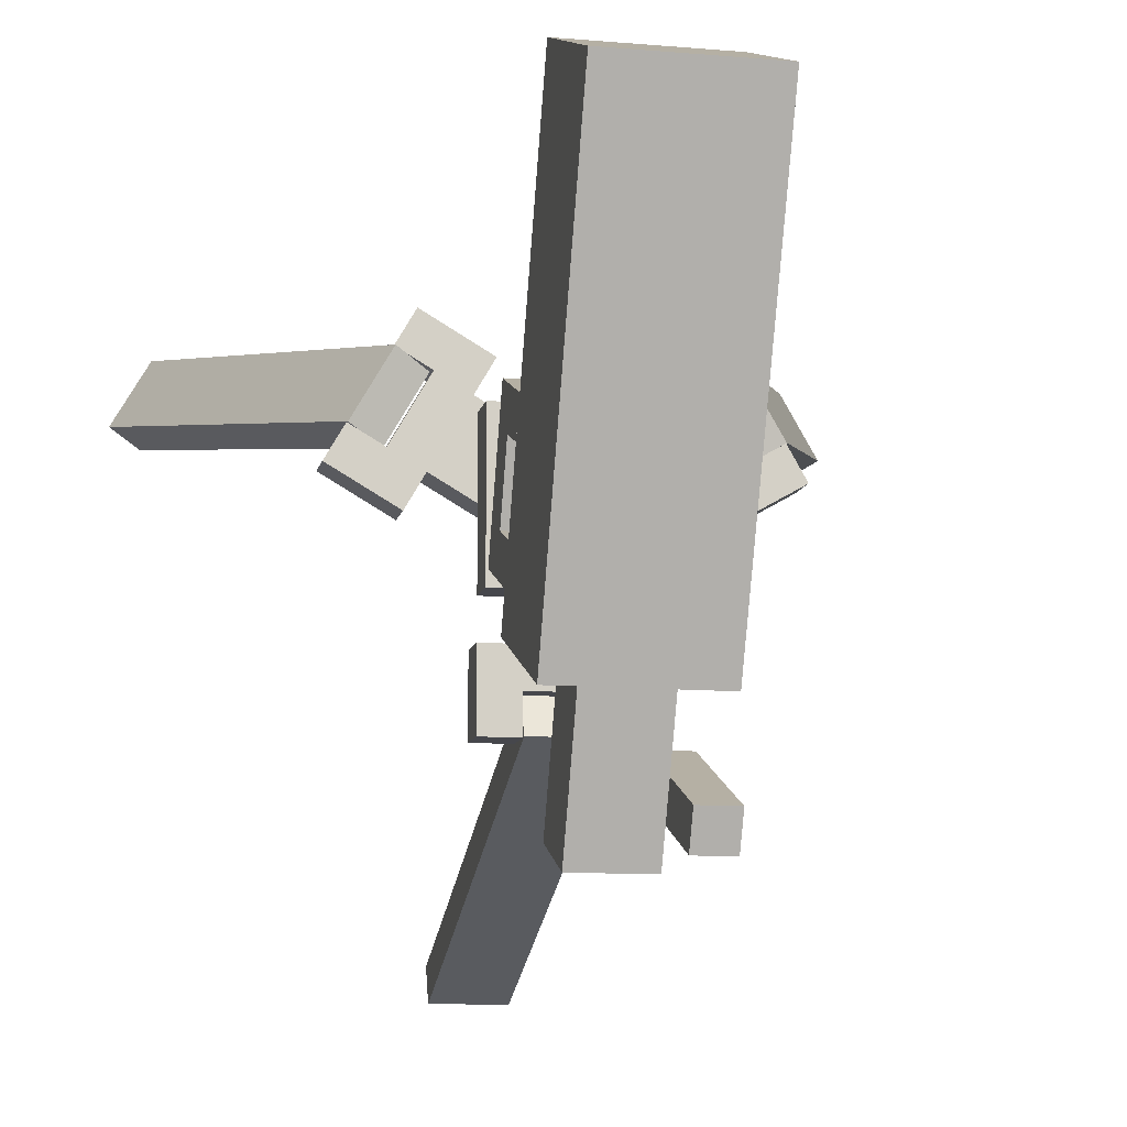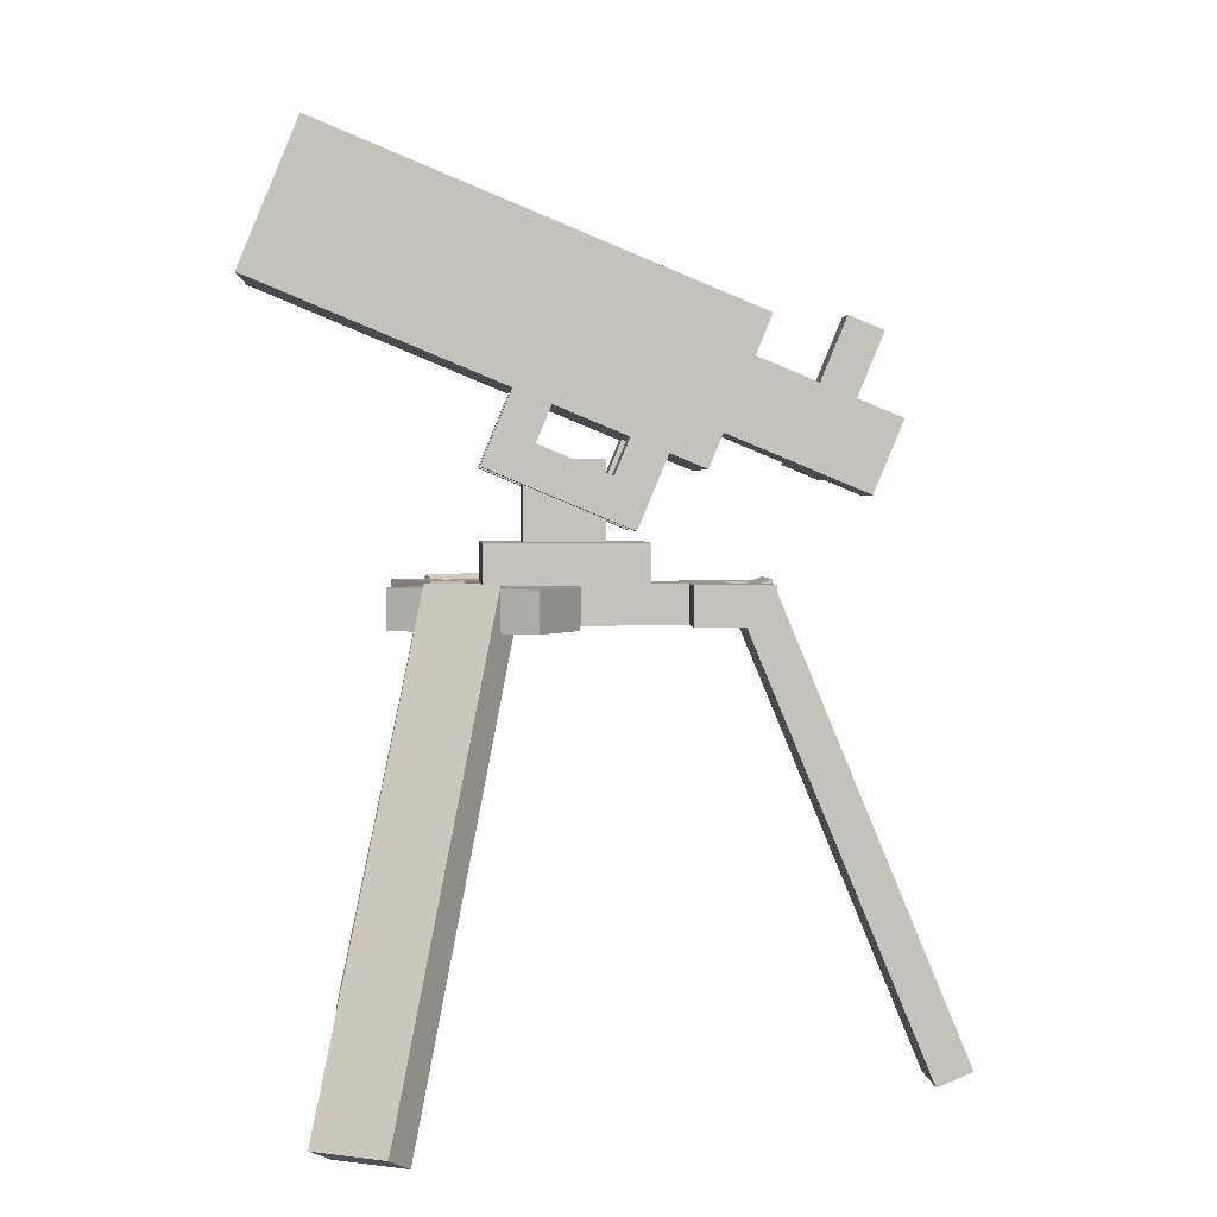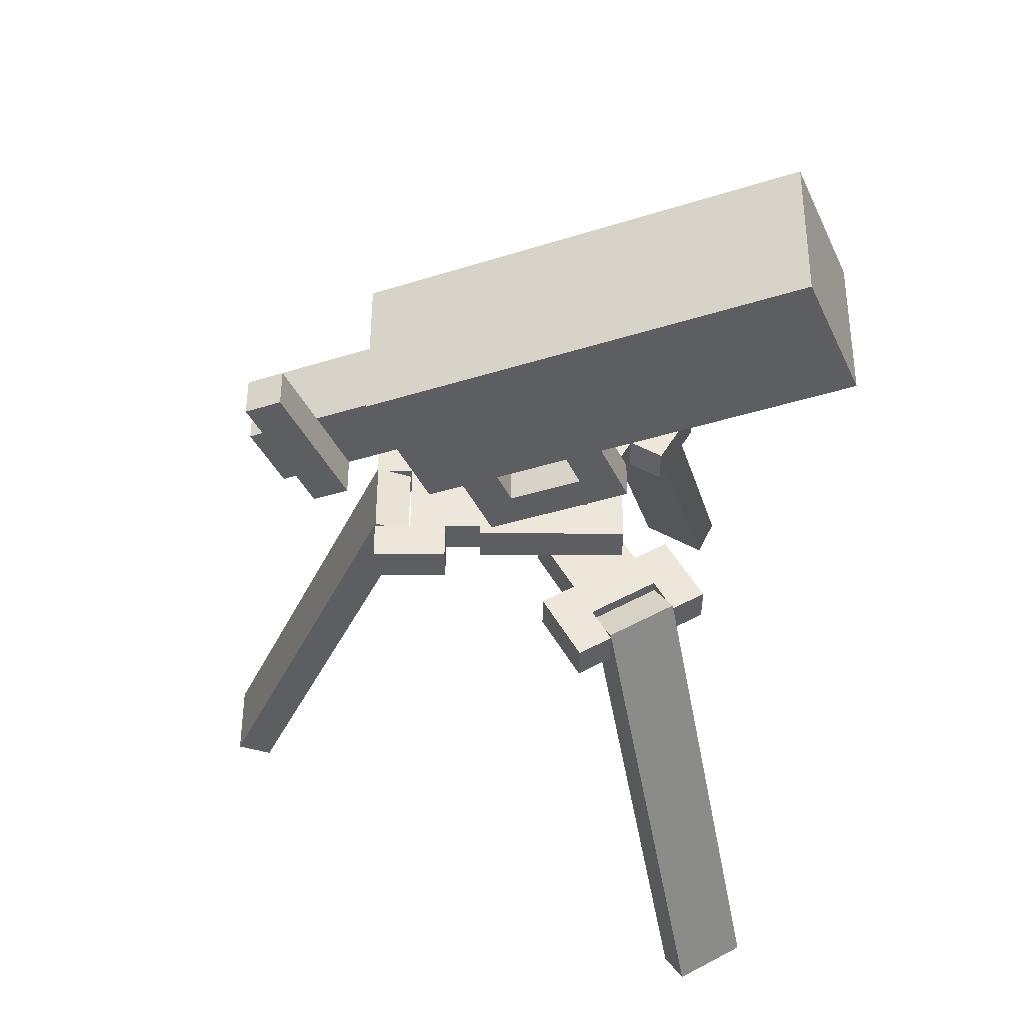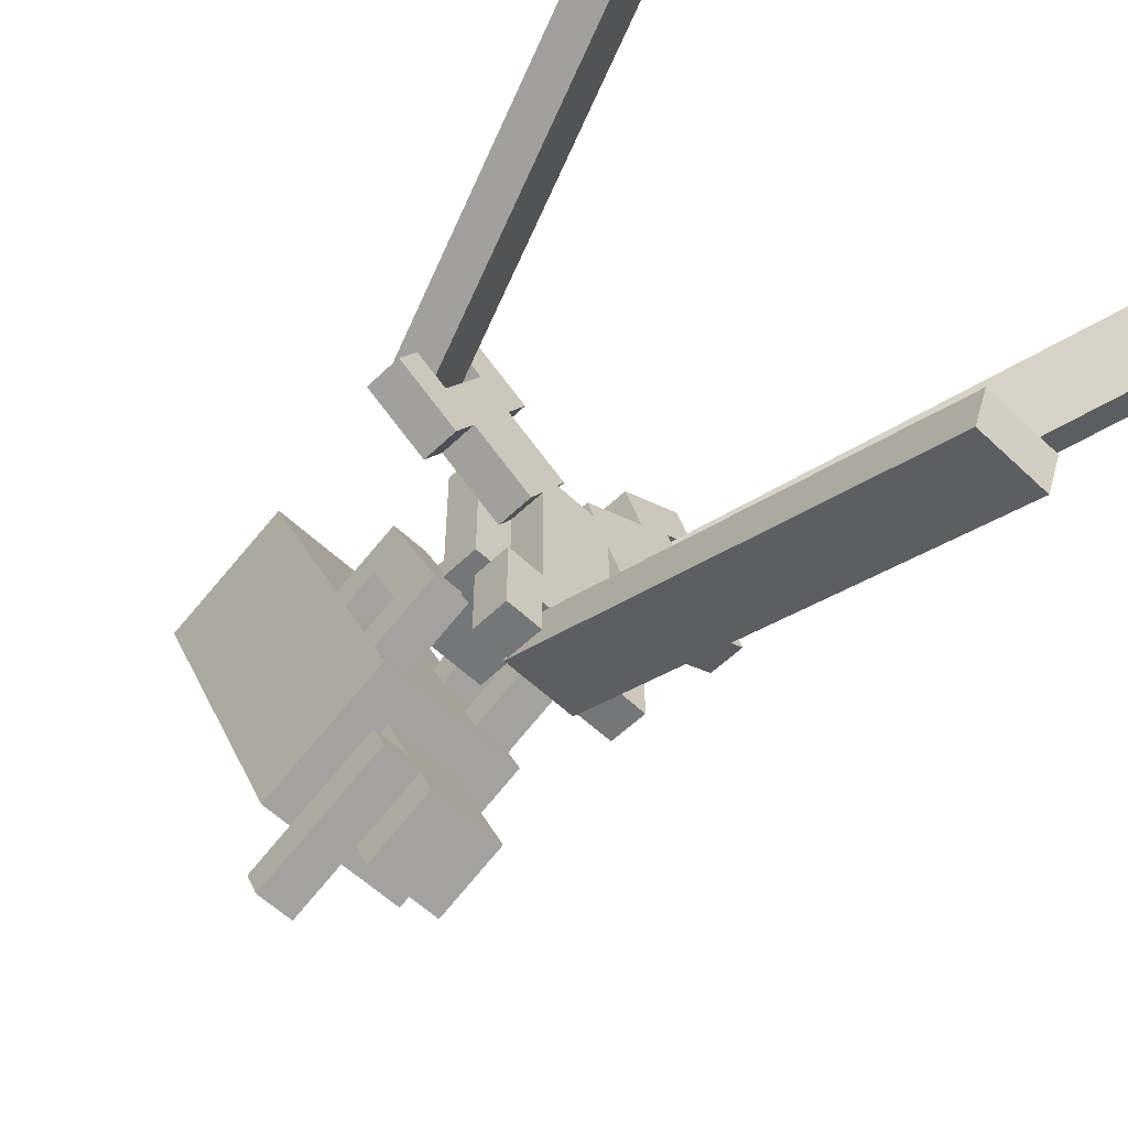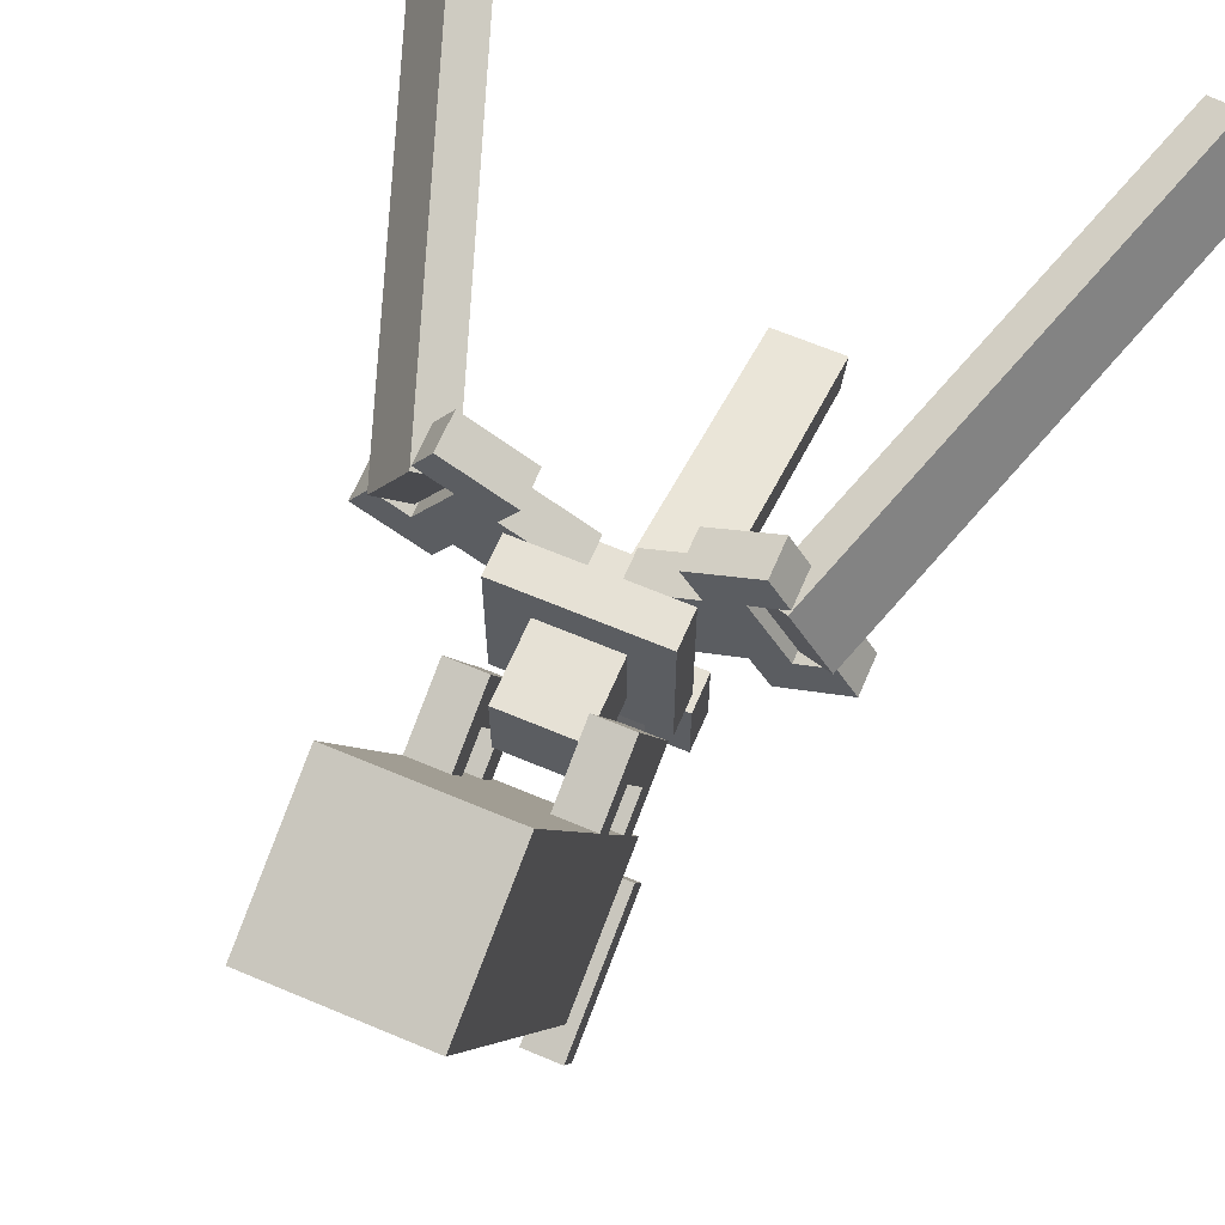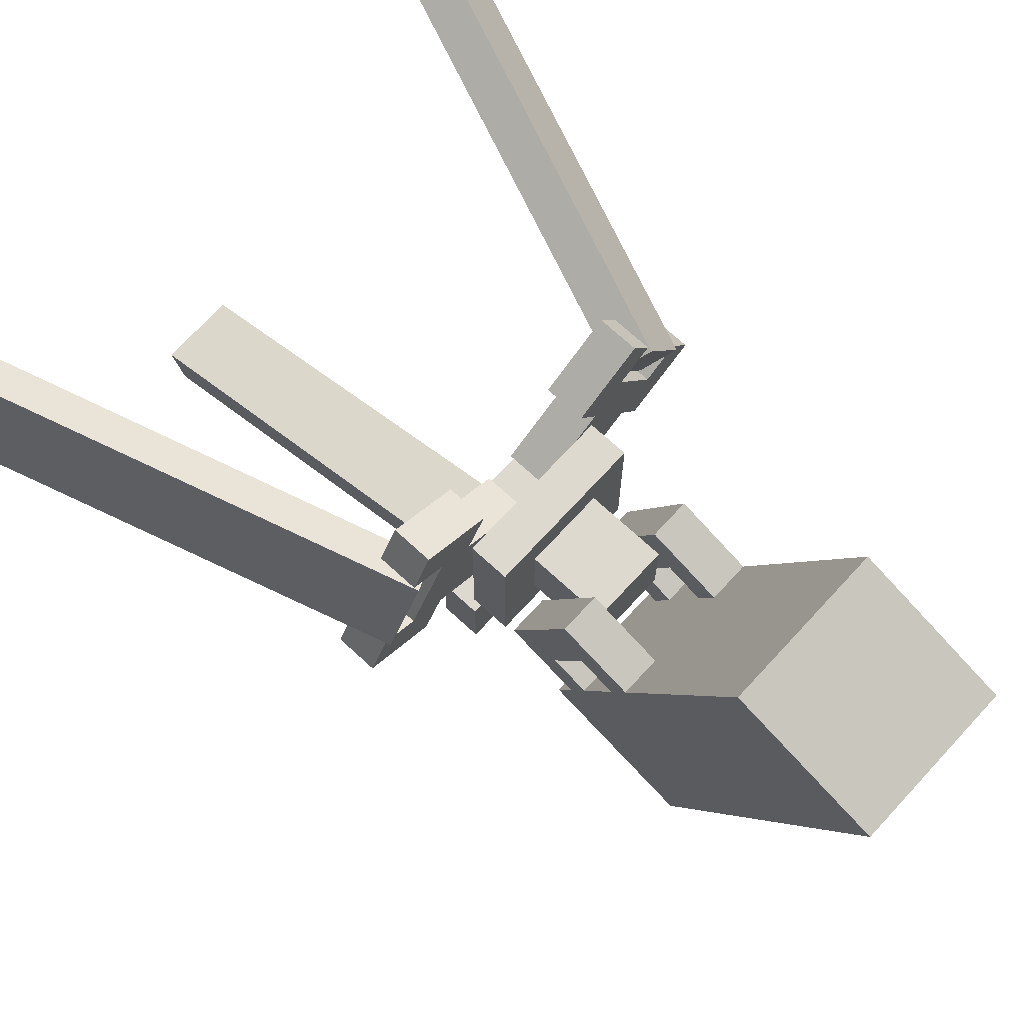
<metadata>
{"format":"obj","ext":"obj","renderer":"f3d","projection":"perspective","resolution":1024,"background":"white","views":[{"elev":-11.0,"azim":168.1,"up":"+Z"},{"elev":2.3,"azim":86.4,"up":"+Y"},{"elev":52.4,"azim":-89.7,"up":"+Y"},{"elev":-56.7,"azim":-44.8,"up":"+Z"},{"elev":64.7,"azim":-156.9,"up":"+Z"},{"elev":71.5,"azim":132.6,"up":"+Z"}]}
</metadata>
<code>
o Cube.012_Cube.025
v -0.1 -11.38 1.92
v -0.1 -11.28 1.92
v -0.1 -11.38 1.72
v -0.1 -11.28 1.72
v 0.1 -11.38 1.92
v 0.1 -11.28 1.92
v 0.1 -11.38 1.72
v 0.1 -11.28 1.72
f 1 2 4 3
f 3 4 8 7
f 7 8 6 5
f 5 6 2 1
f 3 7 5 1
f 8 4 2 6
o Cube_Cube.028
v -0.2 -10.55 2.594
v -0.2 -10.18 2.441
v -0.2 -11.01 1.485
v -0.2 -10.64 1.332
v 0.2 -10.55 2.594
v 0.2 -10.18 2.441
v 0.2 -11.01 1.485
v 0.2 -10.64 1.332
f 9 10 12 11
f 11 12 16 15
f 15 16 14 13
f 13 14 10 9
f 11 15 13 9
f 16 12 10 14
o Cube.002_Cube.032
v -0.2 -11.28 2.02
v -0.2 -11.18 2.02
v -0.2 -11.28 1.62
v -0.2 -11.18 1.62
v 0.2 -11.28 2.02
v 0.2 -11.18 2.02
v 0.2 -11.28 1.62
v 0.2 -11.18 1.62
f 17 18 20 19
f 19 20 24 23
f 23 24 22 21
f 21 22 18 17
f 19 23 21 17
f 24 20 18 22
o Cube.004_Cube.033
v -0.1 -11.18 1.92
v -0.1 -10.98 1.92
v -0.1 -11.18 1.72
v -0.1 -10.98 1.72
v 0.1 -11.18 1.92
v 0.1 -10.98 1.92
v 0.1 -11.18 1.72
v 0.1 -10.98 1.72
f 25 26 28 27
f 27 28 32 31
f 31 32 30 29
f 29 30 26 25
f 27 31 29 25
f 32 28 26 30
o Cube.013_Cube.000
v 0.1 -11.04 1.932
v 0.2 -11.04 1.932
v 0.1 -11 2.024
v 0.2 -11 2.024
v 0.1 -10.85 1.855
v 0.2 -10.85 1.855
v 0.1 -10.81 1.947
v 0.2 -10.81 1.947
v 0.1 -11.11 1.747
v 0.1 -11.02 1.708
v 0.2 -11.11 1.747
v 0.2 -11.02 1.708
v 0.1 -11.04 1.932
v 0.1 -10.95 1.893
v 0.2 -11.04 1.932
v 0.2 -10.95 1.893
v 0.1 -11.11 1.747
v 0.2 -11.11 1.747
v 0.1 -11.15 1.654
v 0.2 -11.15 1.654
v 0.1 -10.93 1.67
v 0.2 -10.93 1.67
v 0.1 -10.97 1.578
v 0.2 -10.97 1.578
v -0.1 -11.04 1.932
v -0.2 -11.04 1.932
v -0.1 -11 2.024
v -0.2 -11 2.024
v -0.1 -10.85 1.855
v -0.2 -10.85 1.855
v -0.1 -10.81 1.947
v -0.2 -10.81 1.947
v -0.1 -11.11 1.747
v -0.1 -11.02 1.708
v -0.2 -11.11 1.747
v -0.2 -11.02 1.708
v -0.1 -11.04 1.932
v -0.1 -10.95 1.893
v -0.2 -11.04 1.932
v -0.2 -10.95 1.893
v -0.1 -11.11 1.747
v -0.2 -11.11 1.747
v -0.1 -11.15 1.654
v -0.2 -11.15 1.654
v -0.1 -10.93 1.67
v -0.2 -10.93 1.67
v -0.1 -10.97 1.578
v -0.2 -10.97 1.578
f 33 35 39 37
f 36 40 39 35
f 34 38 40 36
f 34 36 35 33
f 37 39 40 38
f 33 37 38 34
f 42 46 48 44
f 44 48 47 43
f 43 47 45 41
f 41 45 46 42
f 49 53 55 51
f 51 55 56 52
f 52 56 54 50
f 50 49 51 52
f 53 54 56 55
f 50 54 53 49
f 57 61 63 59
f 60 59 63 64
f 58 60 64 62
f 58 57 59 60
f 61 62 64 63
f 57 58 62 61
f 66 68 72 70
f 68 67 71 72
f 67 65 69 71
f 65 66 70 69
f 73 75 79 77
f 75 76 80 79
f 76 74 78 80
f 74 76 75 73
f 77 79 80 78
f 74 73 77 78
o Cube.014_Cube.001
v -0.1 -10.91 1.447
v -0.1 -10.73 1.371
v -0.1 -11.07 1.078
v -0.1 -10.88 1.001
v 0.1 -10.91 1.447
v 0.1 -10.73 1.371
v 0.1 -11.07 1.078
v 0.1 -10.88 1.001
f 81 82 84 83
f 83 84 88 87
f 87 88 86 85
f 85 86 82 81
f 83 87 85 81
f 88 84 82 86
o Cube.015_Cube.003
v -0.2 -10.99 1.262
v -0.2 -10.62 1.109
v -0.2 -11.03 1.17
v -0.2 -10.66 1.017
v -0.1 -10.99 1.262
v -0.1 -10.62 1.109
v -0.1 -11.03 1.17
v -0.1 -10.66 1.017
f 89 90 92 91
f 91 92 96 95
f 95 96 94 93
f 93 94 90 89
f 91 95 93 89
f 96 92 90 94
o Cube.008_Cube
v -0.0366 -11.38 1.957
v -0.0366 -11.28 1.957
v -0.2098 -11.38 2.057
v -0.2098 -11.28 2.057
v -0.1366 -11.38 1.783
v -0.1366 -11.28 1.783
v -0.3098 -11.38 1.883
v -0.3098 -11.28 1.883
v -0.2964 -11.38 2.107
v -0.2964 -11.28 2.107
v -0.3964 -11.38 1.933
v -0.3964 -11.28 1.933
v -0.3598 -11.28 1.797
v -0.3598 -11.38 1.797
v -0.3098 -11.38 1.883
v -0.3098 -11.28 1.883
v -0.533 -11.28 1.897
v -0.533 -11.38 1.897
v -0.483 -11.38 1.983
v -0.483 -11.28 1.983
v -0.1598 -11.28 2.143
v -0.1598 -11.38 2.143
v -0.2098 -11.38 2.057
v -0.2098 -11.28 2.057
v -0.333 -11.28 2.243
v -0.333 -11.38 2.243
v -0.383 -11.38 2.157
v -0.383 -11.28 2.157
v -0.3012 -11.31 2.109
v -0.3812 -11.27 2.156
v -0.3675 -11.49 2.148
v -0.4475 -11.45 2.194
v -0.4012 -11.31 1.936
v -0.4812 -11.27 1.982
v -0.4675 -11.49 1.974
v -0.5475 -11.45 2.021
v -0.732 -12.51 2.358
v -0.8121 -12.47 2.404
v -0.832 -12.51 2.185
v -0.9121 -12.47 2.231
f 97 98 100 99
f 99 100 106 105
f 103 104 102 101
f 101 102 98 97
f 99 103 101 97
f 104 100 98 102
f 105 106 108 107
f 104 103 107 108
f 103 99 105 107
f 100 104 108 106
f 112 111 110 109
f 115 116 113 114
f 110 114 113 109
f 109 113 116 112
f 112 116 115 111
f 111 115 114 110
f 120 117 118 119
f 123 122 121 124
f 118 117 121 122
f 117 120 124 121
f 120 119 123 124
f 119 118 122 123
f 125 126 128 127
f 131 127 133 135
f 131 132 130 129
f 129 130 126 125
f 127 131 129 125
f 132 128 126 130
f 133 134 136 135
f 128 132 136 134
f 127 128 134 133
f 132 131 135 136
o Cube.006_Cube.014
v 0.1366 -11.38 1.783
v 0.1366 -11.28 1.783
v 0.3098 -11.38 1.883
v 0.3098 -11.28 1.883
v 0.0366 -11.38 1.957
v 0.0366 -11.28 1.957
v 0.2098 -11.38 2.057
v 0.2098 -11.28 2.057
v 0.3964 -11.38 1.933
v 0.3964 -11.28 1.933
v 0.2964 -11.38 2.107
v 0.2964 -11.28 2.107
v 0.1598 -11.28 2.143
v 0.1598 -11.38 2.143
v 0.2098 -11.38 2.057
v 0.2098 -11.28 2.057
v 0.333 -11.28 2.243
v 0.333 -11.38 2.243
v 0.383 -11.38 2.157
v 0.383 -11.28 2.157
v 0.3598 -11.28 1.797
v 0.3598 -11.38 1.797
v 0.3098 -11.38 1.883
v 0.3098 -11.28 1.883
v 0.533 -11.28 1.897
v 0.533 -11.38 1.897
v 0.483 -11.38 1.983
v 0.483 -11.28 1.983
v 0.4012 -11.31 1.936
v 0.4812 -11.27 1.982
v 0.4675 -11.49 1.974
v 0.5475 -11.45 2.021
v 0.3012 -11.31 2.109
v 0.3812 -11.27 2.156
v 0.3675 -11.49 2.148
v 0.4475 -11.45 2.194
v 0.832 -12.51 2.185
v 0.9121 -12.47 2.231
v 0.732 -12.51 2.358
v 0.8121 -12.47 2.404
f 137 138 140 139
f 139 140 146 145
f 143 144 142 141
f 141 142 138 137
f 139 143 141 137
f 144 140 138 142
f 145 146 148 147
f 144 143 147 148
f 143 139 145 147
f 140 144 148 146
f 152 151 150 149
f 155 156 153 154
f 150 154 153 149
f 149 153 156 152
f 152 156 155 151
f 151 155 154 150
f 160 157 158 159
f 163 162 161 164
f 158 157 161 162
f 157 160 164 161
f 160 159 163 164
f 159 158 162 163
f 165 166 168 167
f 171 167 173 175
f 171 172 170 169
f 169 170 166 165
f 167 171 169 165
f 172 168 166 170
f 173 174 176 175
f 168 172 176 174
f 167 168 174 173
f 172 171 175 176
o Cube.009_Cube.015
v -0.1 -11.38 1.72
v -0.1 -11.28 1.72
v -0.1 -11.38 1.52
v -0.1 -11.28 1.52
v 0.1 -11.38 1.72
v 0.1 -11.28 1.72
v 0.1 -11.38 1.52
v 0.1 -11.28 1.52
v -0.1 -11.38 1.42
v -0.1 -11.28 1.42
v 0.1 -11.38 1.42
v 0.1 -11.28 1.42
v 0.2 -11.28 1.52
v 0.2 -11.38 1.52
v 0.1 -11.38 1.52
v 0.1 -11.28 1.52
v 0.2 -11.28 1.32
v 0.2 -11.38 1.32
v 0.1 -11.38 1.32
v 0.1 -11.28 1.32
v -0.2 -11.28 1.52
v -0.2 -11.38 1.52
v -0.1 -11.38 1.52
v -0.1 -11.28 1.52
v -0.2 -11.28 1.32
v -0.2 -11.38 1.32
v -0.1 -11.38 1.32
v -0.1 -11.28 1.32
v -0.1 -11.31 1.414
v -0.1 -11.27 1.322
v -0.1 -11.49 1.338
v -0.1 -11.45 1.246
v 0.1 -11.31 1.414
v 0.1 -11.27 1.322
v 0.1 -11.49 1.338
v 0.1 -11.45 1.246
v -0.1 -12.51 0.917
v -0.1 -12.47 0.8246
v 0.1 -12.51 0.917
v 0.1 -12.47 0.8246
f 177 178 180 179
f 179 180 186 185
f 183 184 182 181
f 181 182 178 177
f 179 183 181 177
f 184 180 178 182
f 185 186 188 187
f 184 183 187 188
f 183 179 185 187
f 180 184 188 186
f 192 191 190 189
f 195 196 193 194
f 190 194 193 189
f 189 193 196 192
f 192 196 195 191
f 191 195 194 190
f 200 197 198 199
f 203 202 201 204
f 198 197 201 202
f 197 200 204 201
f 200 199 203 204
f 199 198 202 203
f 205 206 208 207
f 211 207 213 215
f 211 212 210 209
f 209 210 206 205
f 207 211 209 205
f 212 208 206 210
f 213 214 216 215
f 208 212 216 214
f 207 208 214 213
f 212 211 215 216

</code>
